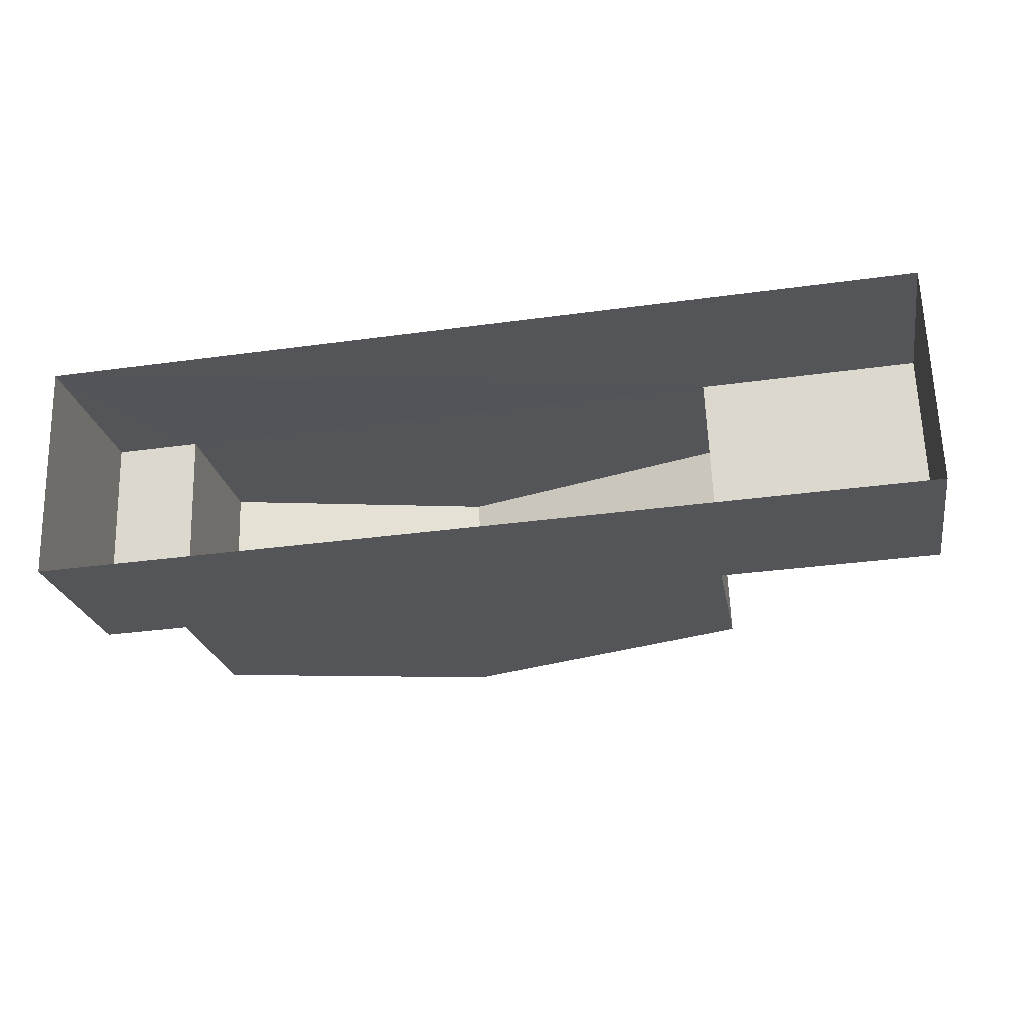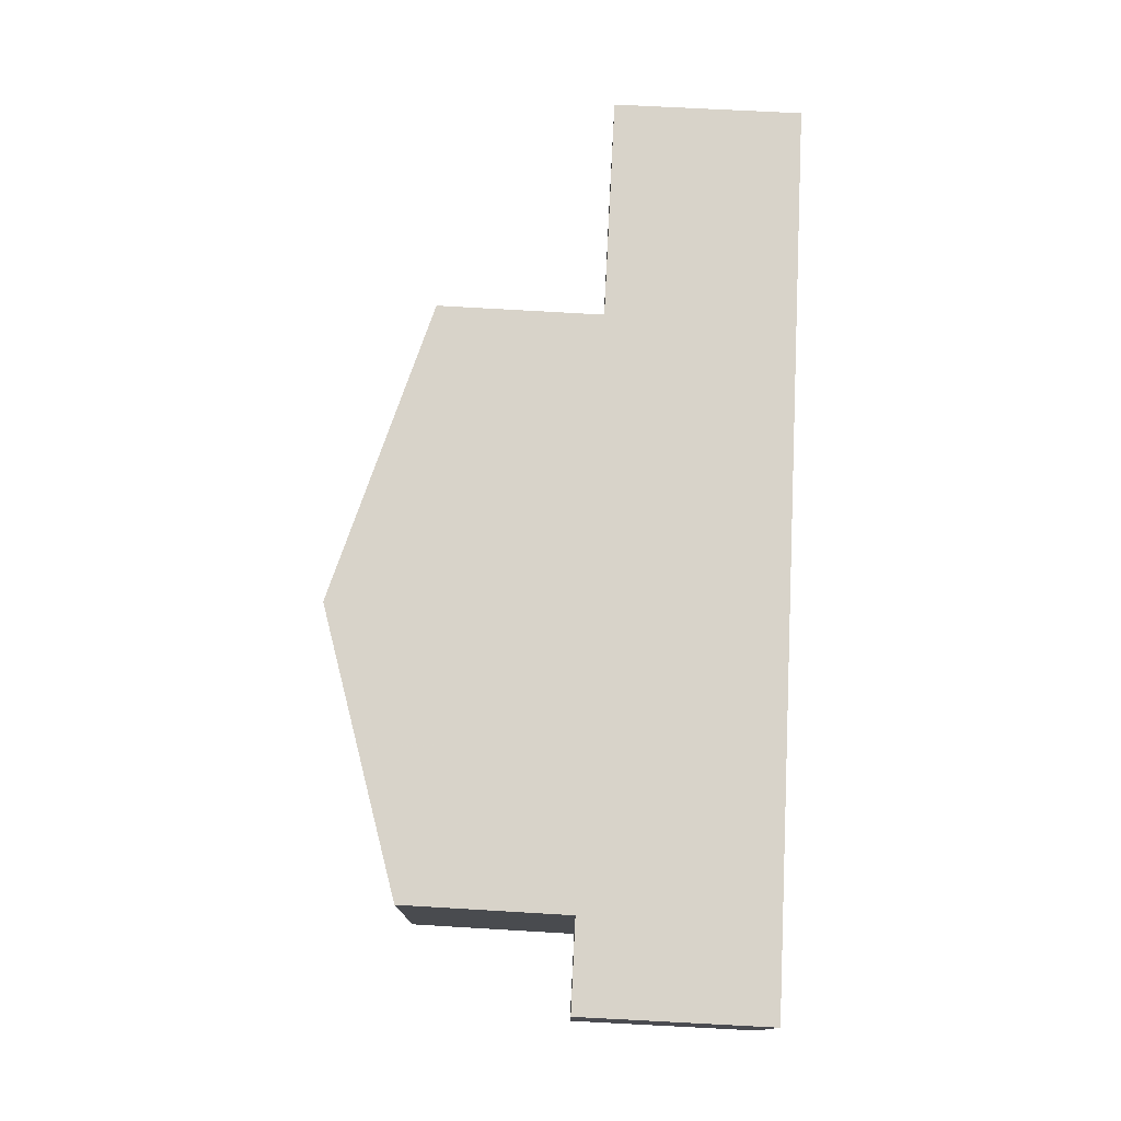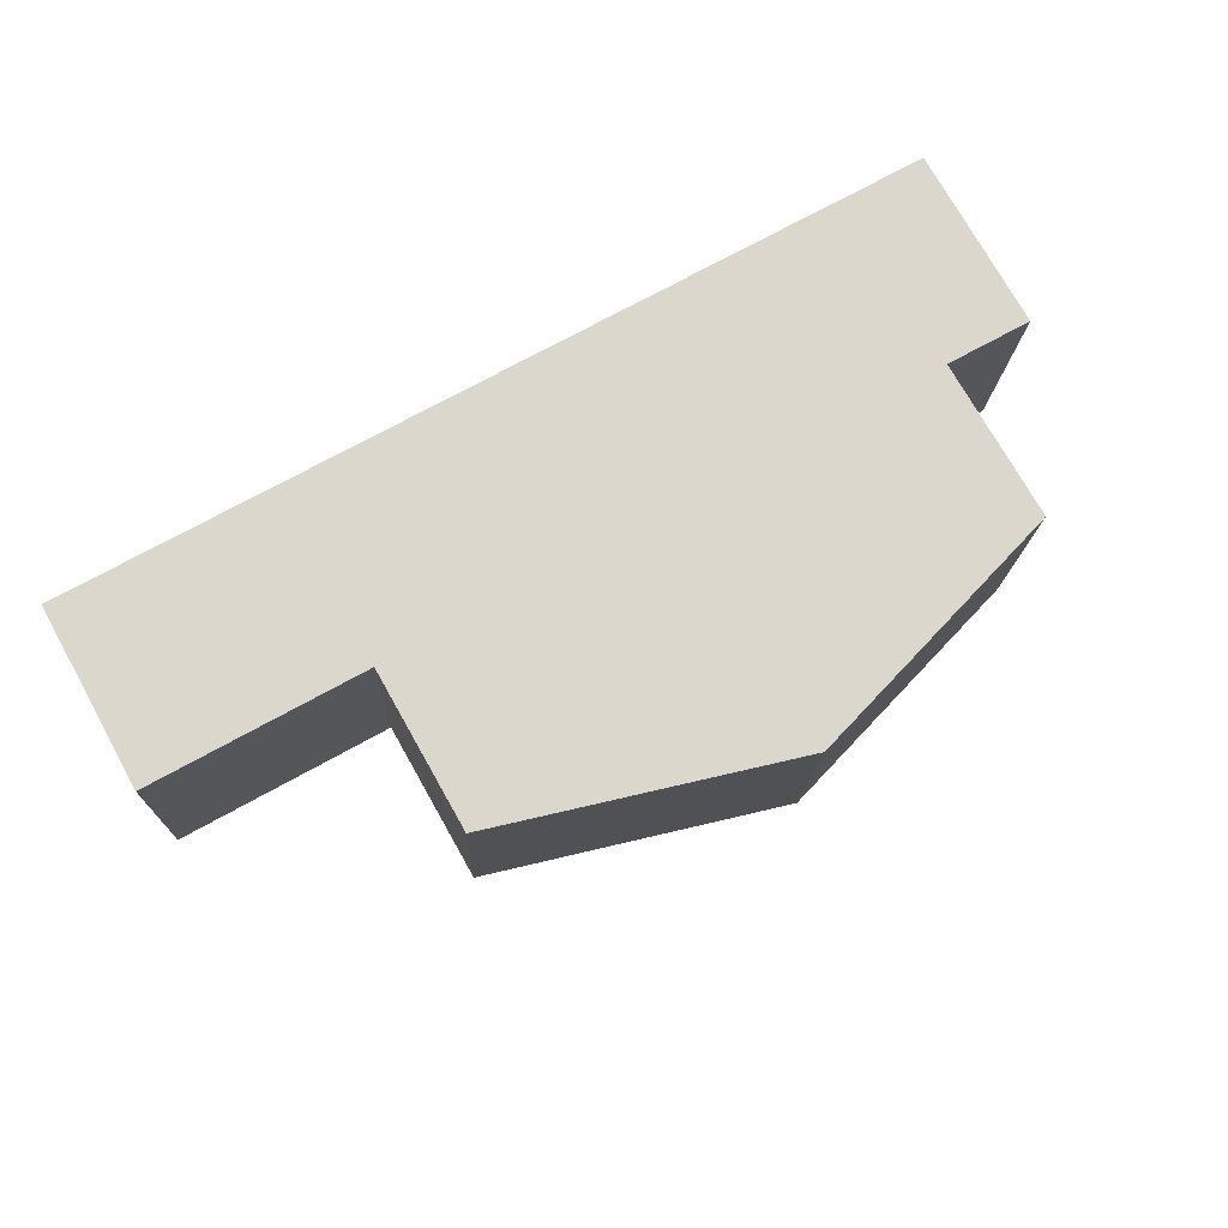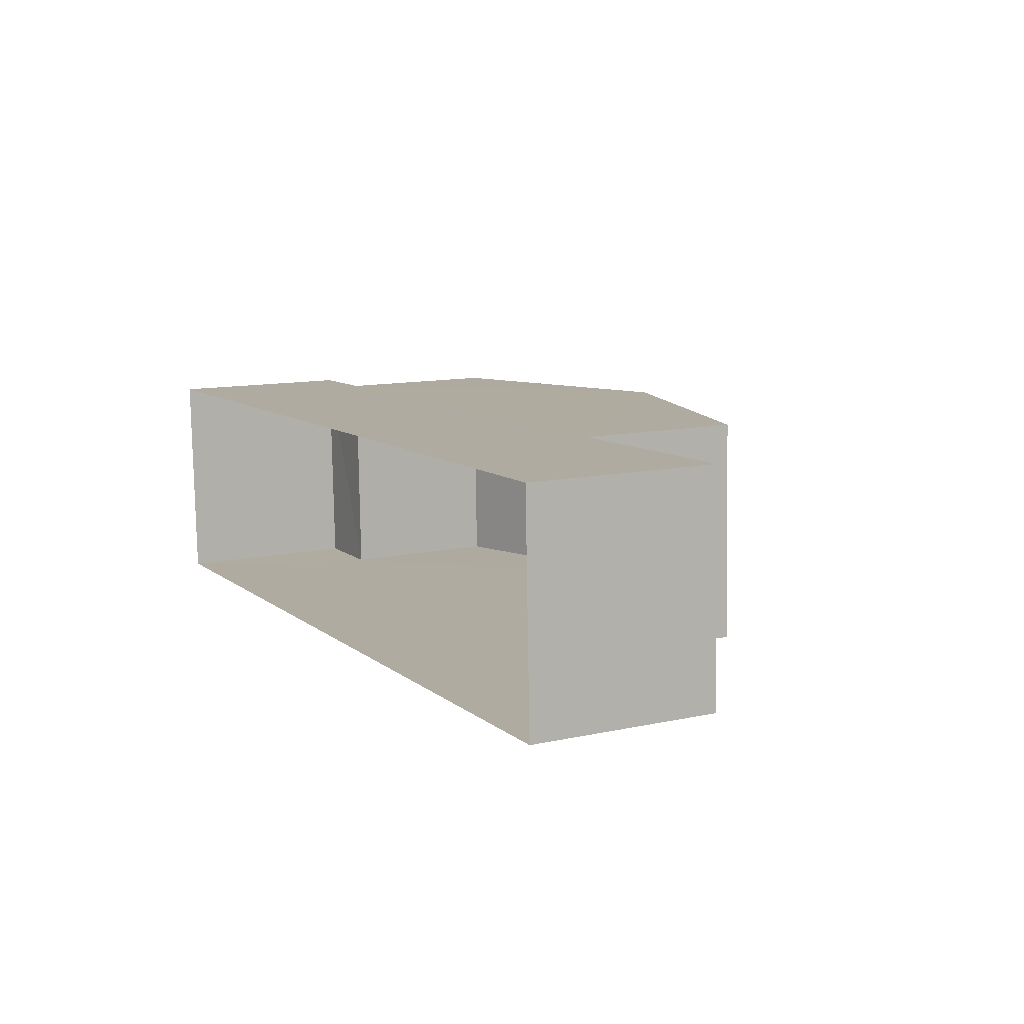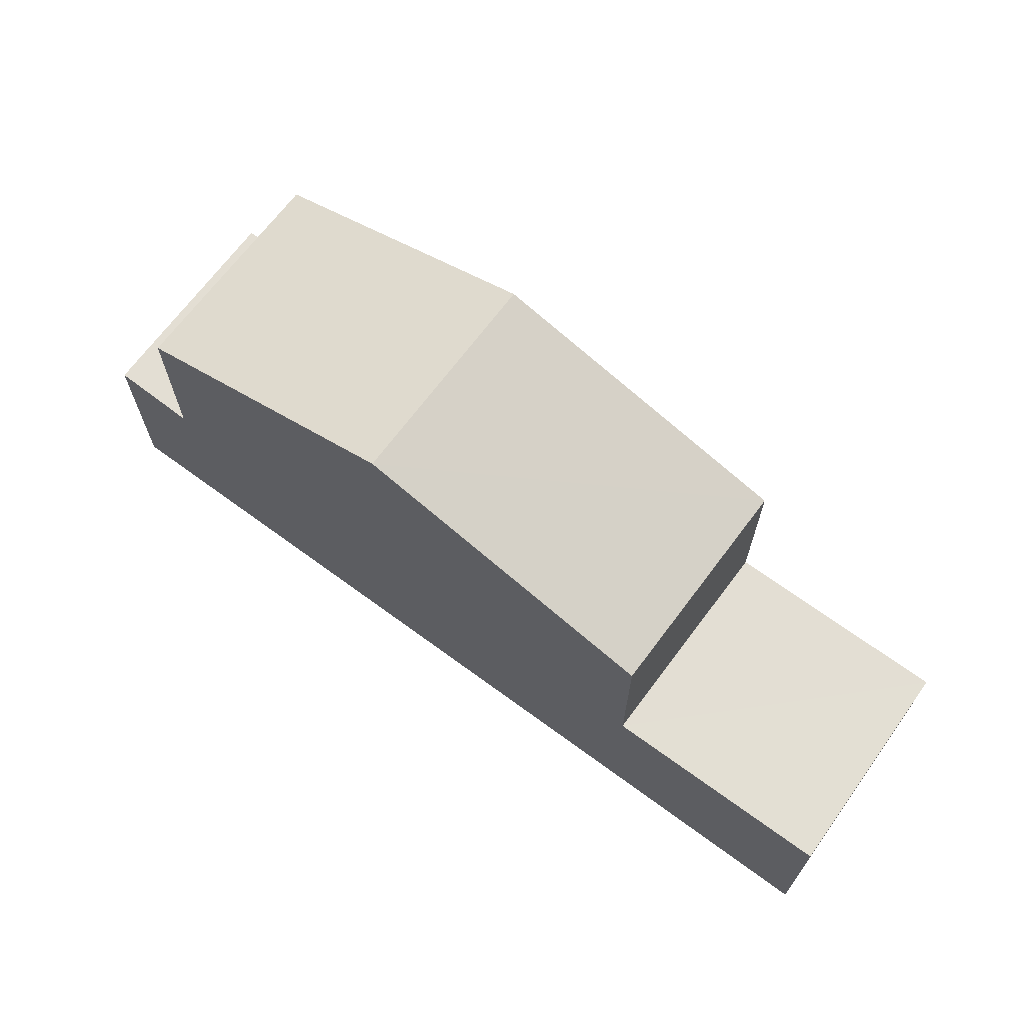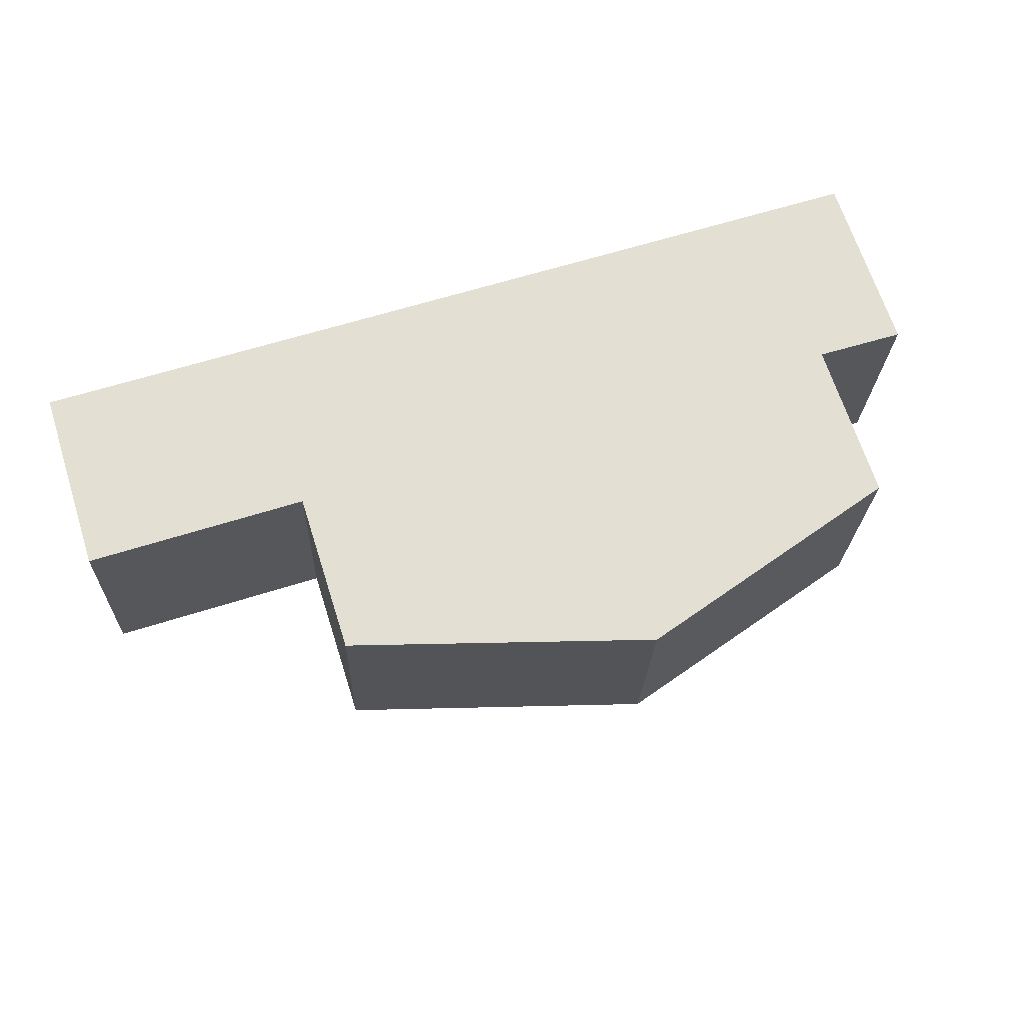
<metadata>
{"format":"obj","ext":"obj","renderer":"f3d","projection":"perspective","resolution":1024,"background":"white","views":[{"elev":-23.8,"azim":-169.8,"up":"+Y"},{"elev":73.9,"azim":92.9,"up":"+Y"},{"elev":74.6,"azim":-29.4,"up":"+Y"},{"elev":11.6,"azim":-117.6,"up":"+Y"},{"elev":67.3,"azim":-145.5,"up":"+Z"},{"elev":67.6,"azim":-18.0,"up":"+Y"}]}
</metadata>
<code>
v -3.726e+05 -1.045e+05 27.91
v -3.725e+05 -1.045e+05 27.91
v -3.725e+05 -1.045e+05 27.91
v -3.726e+05 -1.045e+05 27.91
v -3.725e+05 -1.045e+05 36.3
v -3.725e+05 -1.045e+05 34.63
v -3.725e+05 -1.045e+05 36.3
v -3.725e+05 -1.045e+05 34.63
v -3.725e+05 -1.045e+05 31.49
v -3.725e+05 -1.045e+05 31.49
v -3.725e+05 -1.045e+05 31.49
v -3.725e+05 -1.045e+05 31.49
v -3.725e+05 -1.045e+05 34.63
v -3.725e+05 -1.045e+05 34.63
v -3.725e+05 -1.045e+05 31.49
v -3.726e+05 -1.045e+05 31.49
v -3.726e+05 -1.045e+05 31.49
v -3.725e+05 -1.045e+05 31.49
f 1 2 3
f 1 4 2
f 5 6 7
f 5 8 6
f 9 10 11
f 12 9 11
f 7 13 5
f 7 14 13
f 15 16 17
f 18 15 17
f 17 1 18
f 7 6 18
f 14 7 9
f 18 1 3
f 9 3 10
f 7 18 9
f 9 18 3
f 11 3 2
f 11 10 3
f 16 4 1
f 17 16 1
f 8 5 15
f 5 13 12
f 16 15 4
f 4 15 2
f 2 12 11
f 15 5 12
f 15 12 2
f 18 6 8
f 15 18 8
f 9 13 14
f 9 12 13

</code>
